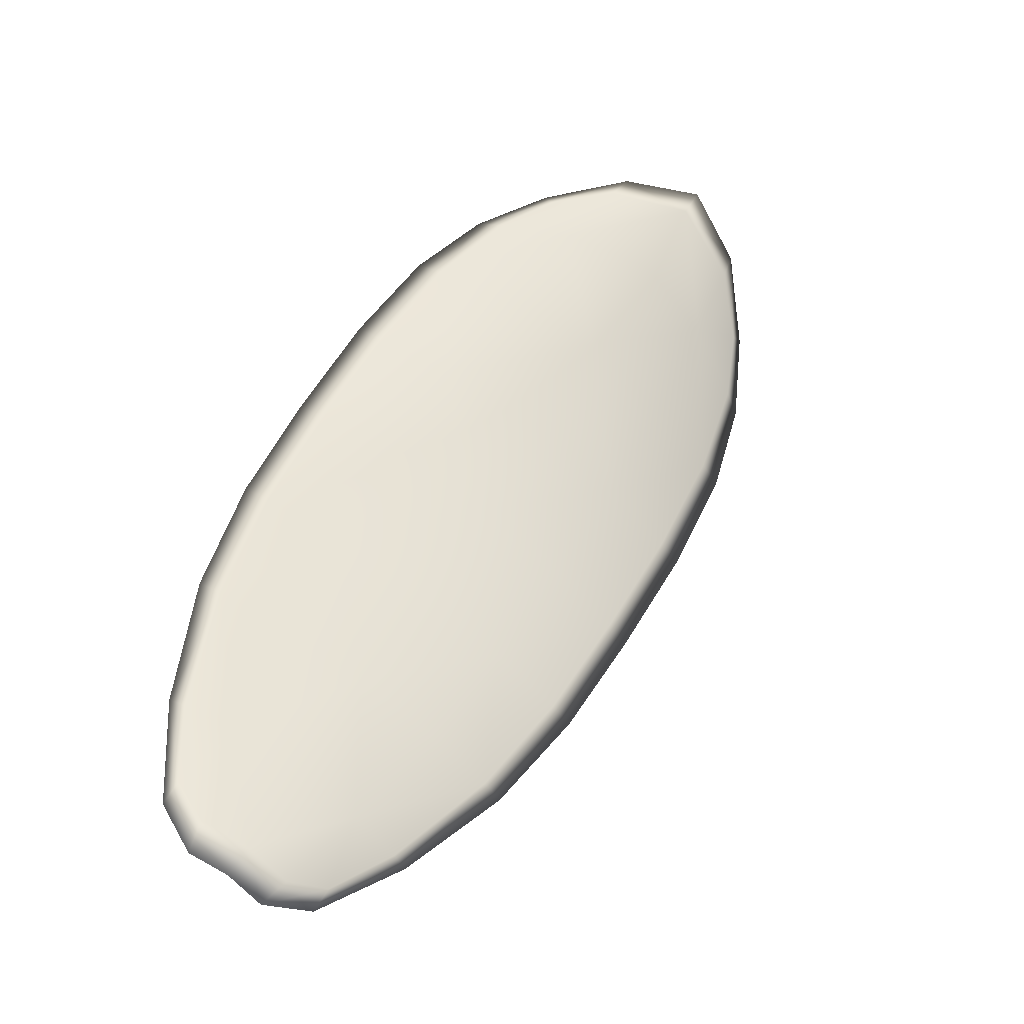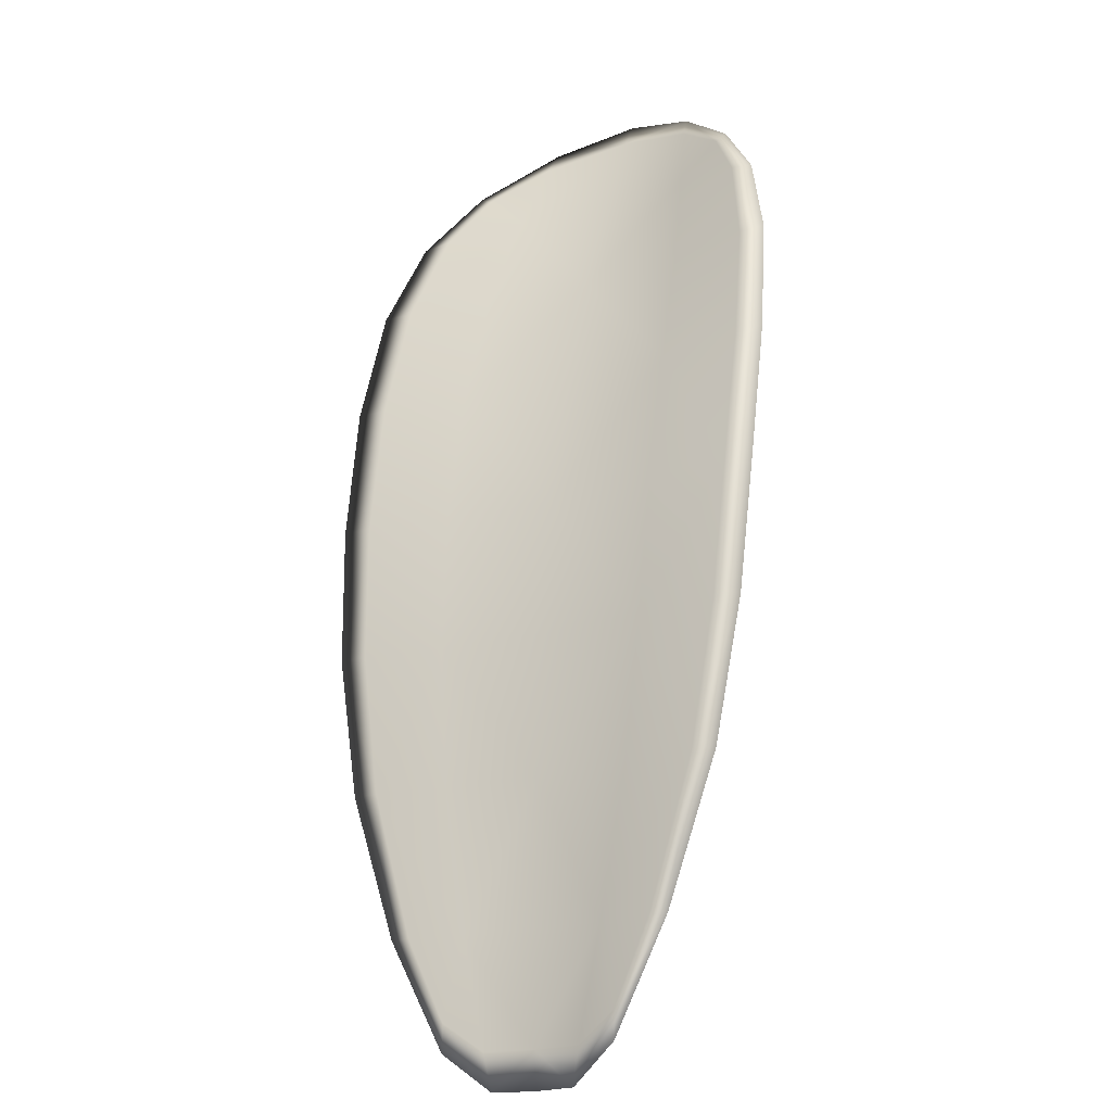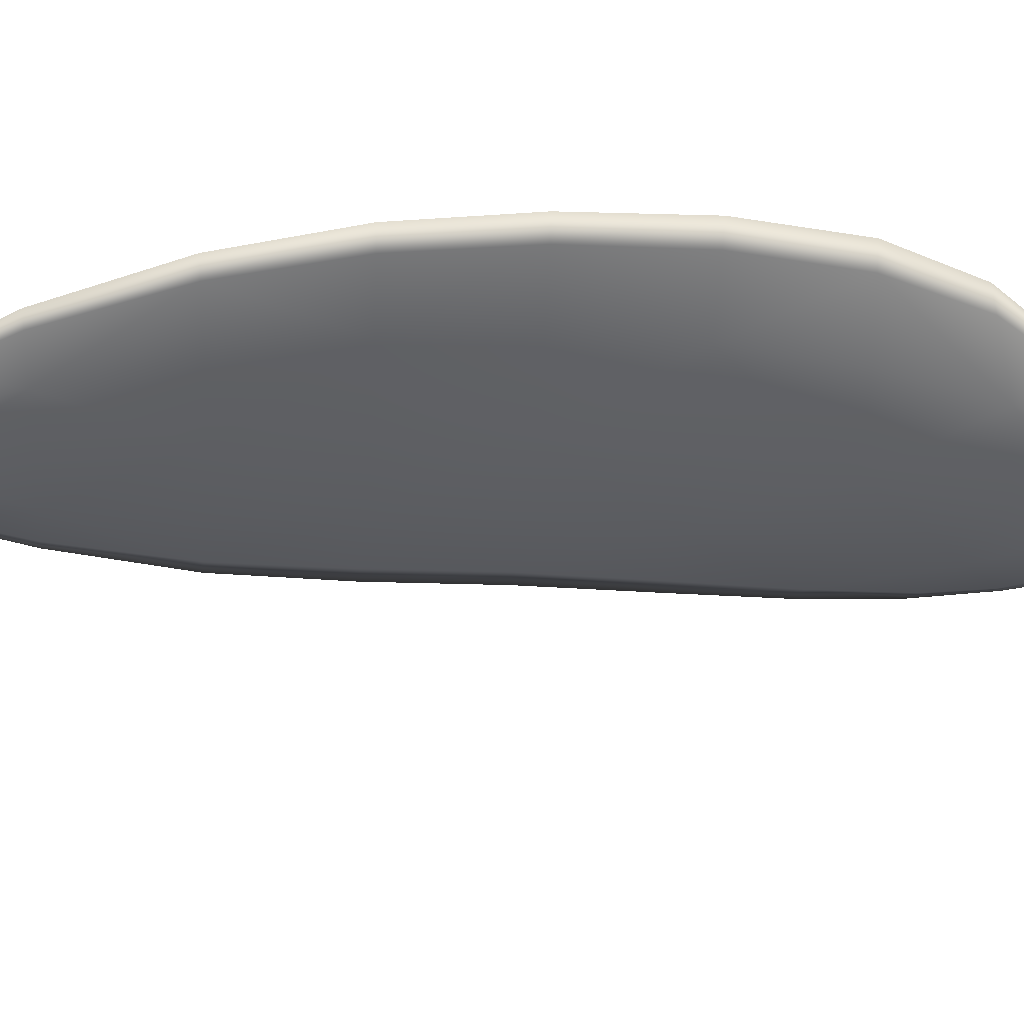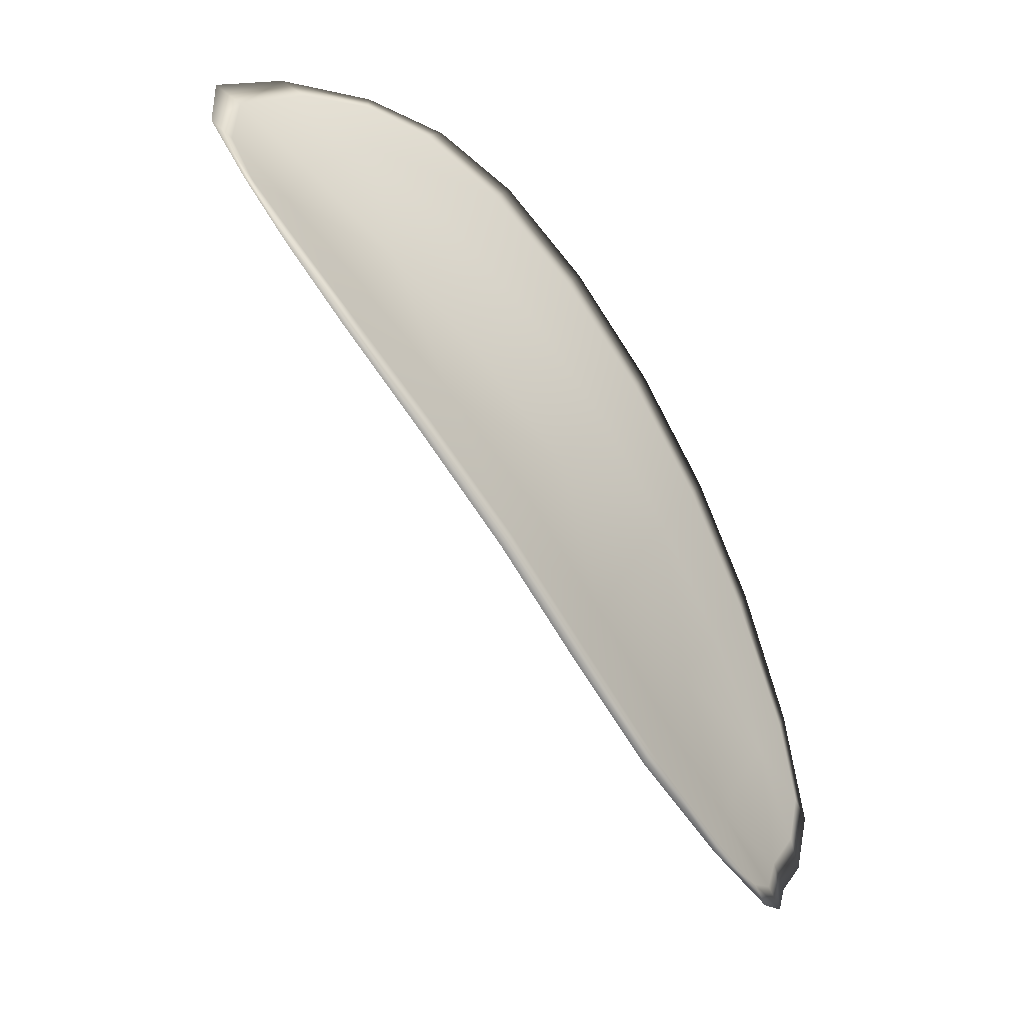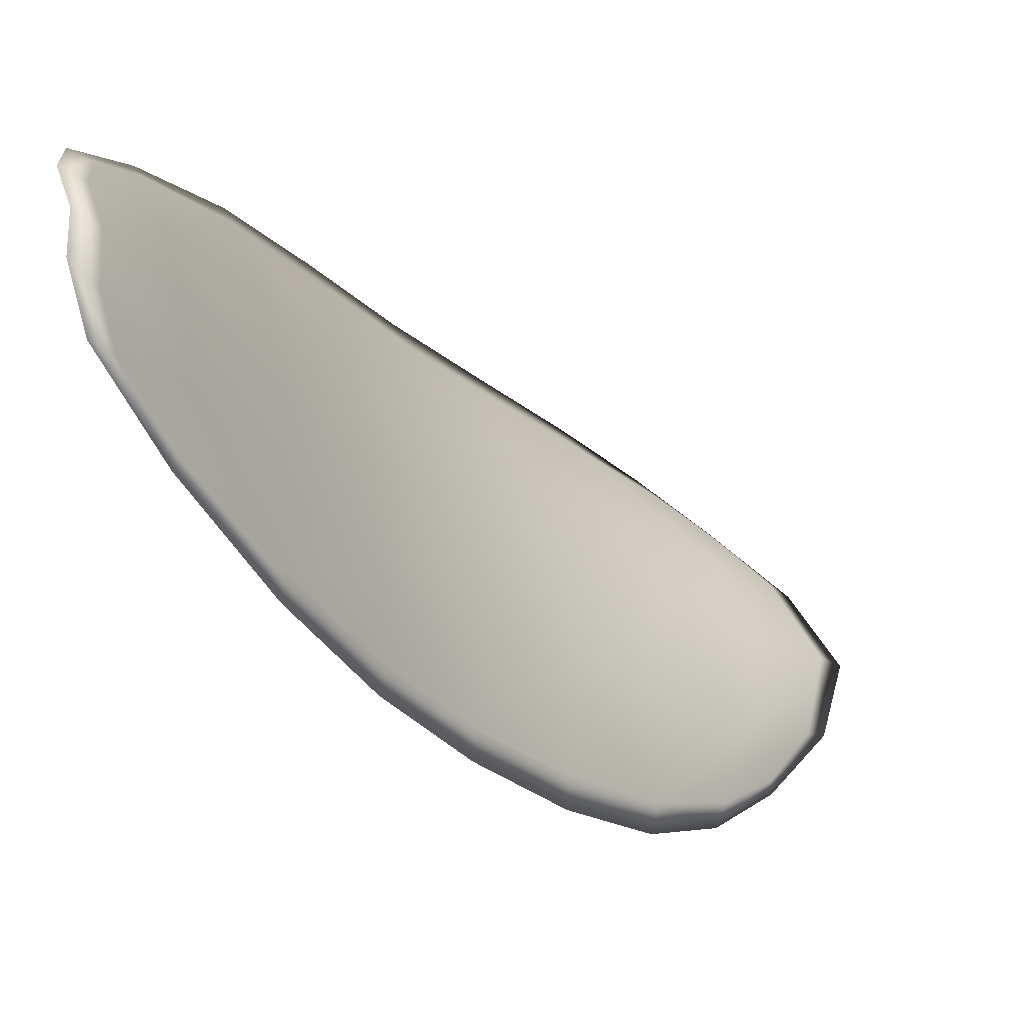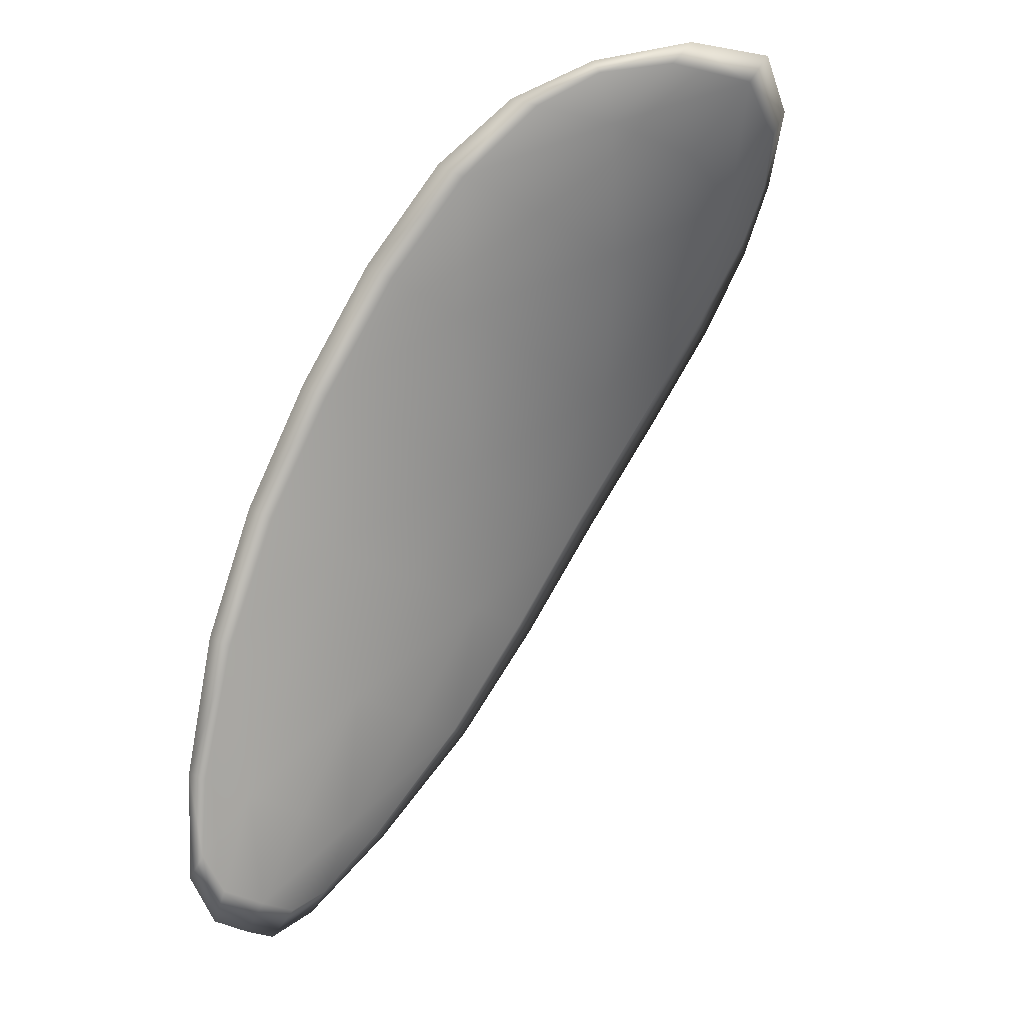
<metadata>
{"format":"obj","ext":"obj","renderer":"f3d","projection":"perspective","resolution":1024,"background":"white","views":[{"elev":-65.1,"azim":45.3,"up":"+Y"},{"elev":4.9,"azim":-73.3,"up":"+Y"},{"elev":61.5,"azim":56.5,"up":"+Z"},{"elev":14.3,"azim":-168.4,"up":"+Y"},{"elev":-19.5,"azim":1.3,"up":"+Z"},{"elev":-10.8,"azim":34.2,"up":"+Y"}]}
</metadata>
<code>
v -2.366 0.7075 -1.199
v -2.366 0.7072 -1.201
v -2.368 0.7052 -1.201
v -2.368 0.7058 -1.199
v -2.369 0.7062 -1.197
v -2.367 0.7077 -1.197
v -2.366 0.7083 -1.198
v -2.365 0.7086 -1.199
v -2.364 0.7085 -1.201
v -2.366 0.7067 -1.203
v -2.366 0.7062 -1.204
v -2.368 0.7046 -1.205
v -2.367 0.7048 -1.203
v -2.364 0.7079 -1.202
v -2.365 0.7072 -1.204
v -2.372 0.6977 -1.202
v -2.372 0.6975 -1.204
v -2.374 0.6949 -1.203
v -2.374 0.6952 -1.202
v -2.374 0.6955 -1.2
v -2.373 0.6981 -1.2
v -2.371 0.7007 -1.2
v -2.371 0.7003 -1.203
v -2.371 0.7 -1.204
v -2.373 0.6987 -1.198
v -2.375 0.696 -1.198
v -2.375 0.6964 -1.196
v -2.374 0.6991 -1.196
v -2.372 0.7017 -1.196
v -2.372 0.7012 -1.198
v -2.37 0.7036 -1.198
v -2.369 0.703 -1.201
v -2.371 0.7041 -1.197
v -2.369 0.7027 -1.203
v -2.369 0.7024 -1.205
v -2.375 0.6926 -1.201
v -2.375 0.6924 -1.202
v -2.376 0.6911 -1.201
v -2.376 0.6906 -1.2
v -2.376 0.6908 -1.199
v -2.375 0.6928 -1.199
v -2.376 0.6932 -1.198
v -2.377 0.6911 -1.198
v -2.377 0.6918 -1.198
v -2.376 0.6935 -1.197
v -2.366 0.7074 -1.199
v -2.365 0.707 -1.201
v -2.364 0.7084 -1.201
v -2.365 0.7085 -1.199
v -2.366 0.7083 -1.198
v -2.367 0.7076 -1.197
v -2.369 0.7061 -1.197
v -2.368 0.7056 -1.198
v -2.367 0.7051 -1.201
v -2.366 0.7065 -1.203
v -2.366 0.7061 -1.204
v -2.365 0.7071 -1.204
v -2.364 0.7078 -1.202
v -2.367 0.7047 -1.203
v -2.368 0.7045 -1.205
v -2.372 0.6976 -1.202
v -2.372 0.6974 -1.204
v -2.371 0.6999 -1.204
v -2.371 0.7001 -1.203
v -2.371 0.7005 -1.2
v -2.373 0.698 -1.2
v -2.374 0.6954 -1.2
v -2.374 0.6951 -1.202
v -2.374 0.6949 -1.203
v -2.373 0.6986 -1.198
v -2.372 0.7011 -1.198
v -2.372 0.7016 -1.196
v -2.374 0.699 -1.196
v -2.375 0.6963 -1.196
v -2.374 0.6959 -1.198
v -2.37 0.7035 -1.198
v -2.369 0.7029 -1.2
v -2.371 0.7041 -1.197
v -2.369 0.7025 -1.203
v -2.369 0.7023 -1.205
v -2.375 0.6925 -1.201
v -2.375 0.6924 -1.202
v -2.375 0.6927 -1.199
v -2.376 0.6907 -1.199
v -2.376 0.6906 -1.2
v -2.376 0.691 -1.201
v -2.376 0.6931 -1.198
v -2.376 0.6934 -1.197
v -2.376 0.6918 -1.197
v -2.376 0.691 -1.198
v -2.375 0.6924 -1.202
v -2.376 0.6905 -1.201
v -2.374 0.6948 -1.204
v -2.376 0.691 -1.201
v -2.377 0.6903 -1.198
v -2.377 0.6913 -1.197
v -2.376 0.6901 -1.199
v -2.376 0.6918 -1.197
v -2.368 0.7077 -1.197
v -2.366 0.7085 -1.198
v -2.369 0.7063 -1.196
v -2.366 0.7083 -1.198
v -2.364 0.7083 -1.202
v -2.365 0.7072 -1.204
v -2.363 0.709 -1.201
v -2.365 0.7071 -1.204
v -2.366 0.706 -1.205
v -2.368 0.7044 -1.205
v -2.376 0.69 -1.2
v -2.376 0.6936 -1.197
v -2.375 0.6965 -1.196
v -2.365 0.709 -1.199
v -2.371 0.7043 -1.196
v -2.372 0.7018 -1.196
v -2.369 0.7023 -1.205
v -2.371 0.6999 -1.205
v -2.372 0.6974 -1.205
v -2.374 0.6992 -1.196
f 1 2 3
f 1 3 4
f 1 4 5
f 1 5 6
f 1 6 7
f 1 7 8
f 1 8 9
f 1 9 2
f 10 11 12
f 10 12 13
f 10 13 3
f 10 3 2
f 10 2 9
f 10 9 14
f 10 14 15
f 10 15 11
f 16 17 18
f 16 18 19
f 16 19 20
f 16 20 21
f 16 21 22
f 16 22 23
f 16 23 24
f 16 24 17
f 25 21 20
f 25 20 26
f 25 26 27
f 25 27 28
f 25 28 29
f 25 29 30
f 25 30 22
f 25 22 21
f 31 32 22
f 31 22 30
f 31 30 29
f 31 29 33
f 31 33 5
f 31 5 4
f 31 4 3
f 31 3 32
f 34 35 24
f 34 24 23
f 34 23 22
f 34 22 32
f 34 32 3
f 34 3 13
f 34 13 12
f 34 12 35
f 36 37 38
f 36 38 39
f 36 39 40
f 36 40 41
f 36 41 20
f 36 20 19
f 36 19 18
f 36 18 37
f 42 41 40
f 42 40 43
f 42 43 44
f 42 44 45
f 42 45 27
f 42 27 26
f 42 26 20
f 42 20 41
f 46 47 48
f 46 48 49
f 46 49 50
f 46 50 51
f 46 51 52
f 46 52 53
f 46 53 54
f 46 54 47
f 55 56 57
f 55 57 58
f 55 58 48
f 55 48 47
f 55 47 54
f 55 54 59
f 55 59 60
f 55 60 56
f 61 62 63
f 61 63 64
f 61 64 65
f 61 65 66
f 61 66 67
f 61 67 68
f 61 68 69
f 61 69 62
f 70 66 65
f 70 65 71
f 70 71 72
f 70 72 73
f 70 73 74
f 70 74 75
f 70 75 67
f 70 67 66
f 76 77 54
f 76 54 53
f 76 53 52
f 76 52 78
f 76 78 72
f 76 72 71
f 76 71 65
f 76 65 77
f 79 80 60
f 79 60 59
f 79 59 54
f 79 54 77
f 79 77 65
f 79 65 64
f 79 64 63
f 79 63 80
f 81 82 69
f 81 69 68
f 81 68 67
f 81 67 83
f 81 83 84
f 81 84 85
f 81 85 86
f 81 86 82
f 87 83 67
f 87 67 75
f 87 75 74
f 87 74 88
f 87 88 89
f 87 89 90
f 87 90 84
f 87 84 83
f 91 92 38
f 91 38 37
f 91 37 18
f 91 18 93
f 91 93 69
f 91 69 82
f 91 82 94
f 91 94 92
f 95 96 44
f 95 44 43
f 95 43 40
f 95 40 97
f 95 97 84
f 95 84 90
f 95 90 98
f 95 98 96
f 99 100 7
f 99 7 6
f 99 6 5
f 99 5 101
f 99 101 52
f 99 52 51
f 99 51 102
f 99 102 100
f 103 104 15
f 103 15 14
f 103 14 9
f 103 9 105
f 103 105 48
f 103 48 58
f 103 58 106
f 103 106 104
f 107 108 12
f 107 12 11
f 107 11 15
f 107 15 104
f 107 104 106
f 107 106 56
f 107 56 60
f 107 60 108
f 109 97 40
f 109 40 39
f 109 39 38
f 109 38 92
f 109 92 94
f 109 94 85
f 109 85 84
f 109 84 97
f 110 111 27
f 110 27 45
f 110 45 44
f 110 44 96
f 110 96 98
f 110 98 88
f 110 88 74
f 110 74 111
f 112 105 9
f 112 9 8
f 112 8 7
f 112 7 100
f 112 100 102
f 112 102 49
f 112 49 48
f 112 48 105
f 113 101 5
f 113 5 33
f 113 33 29
f 113 29 114
f 113 114 72
f 113 72 78
f 113 78 52
f 113 52 101
f 115 116 24
f 115 24 35
f 115 35 12
f 115 12 108
f 115 108 60
f 115 60 80
f 115 80 63
f 115 63 116
f 117 93 18
f 117 18 17
f 117 17 24
f 117 24 116
f 117 116 63
f 117 63 62
f 117 62 69
f 117 69 93
f 118 114 29
f 118 29 28
f 118 28 27
f 118 27 111
f 118 111 74
f 118 74 73
f 118 73 72
f 118 72 114

</code>
